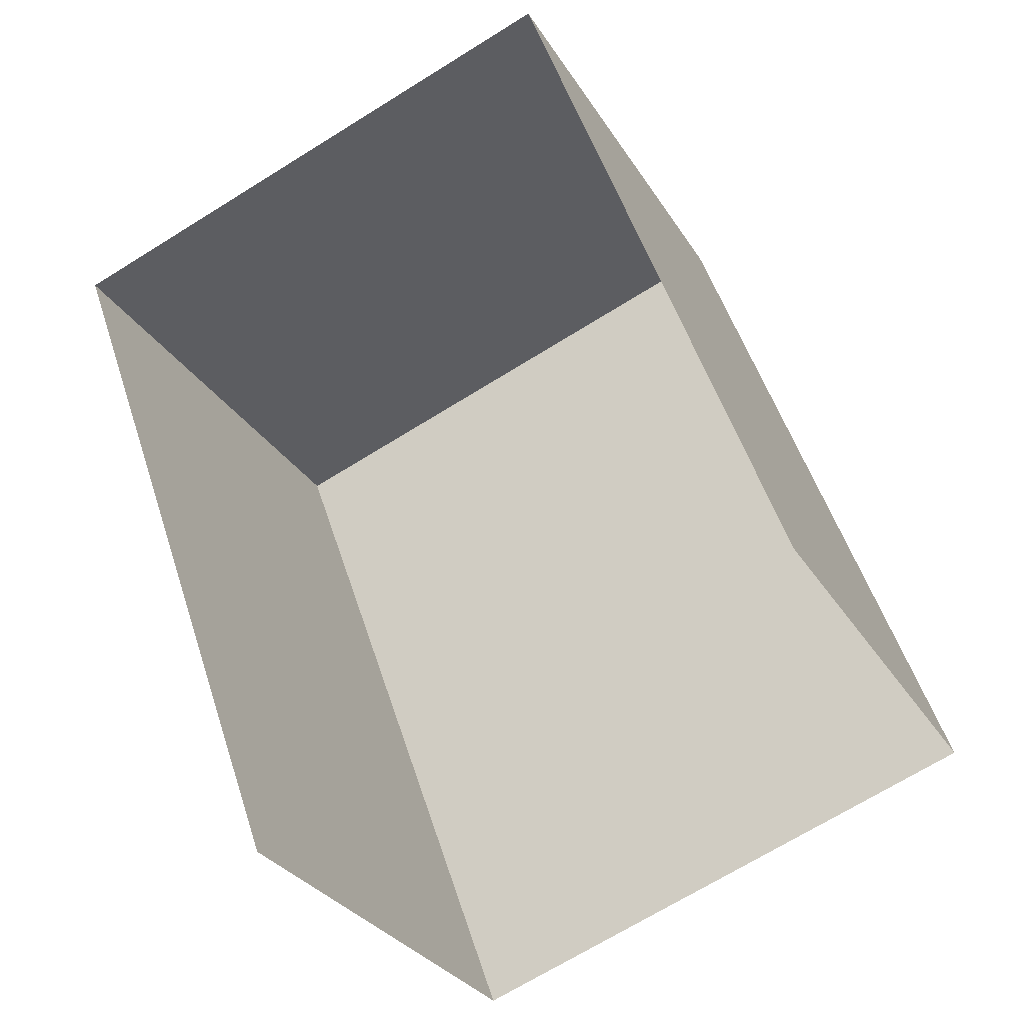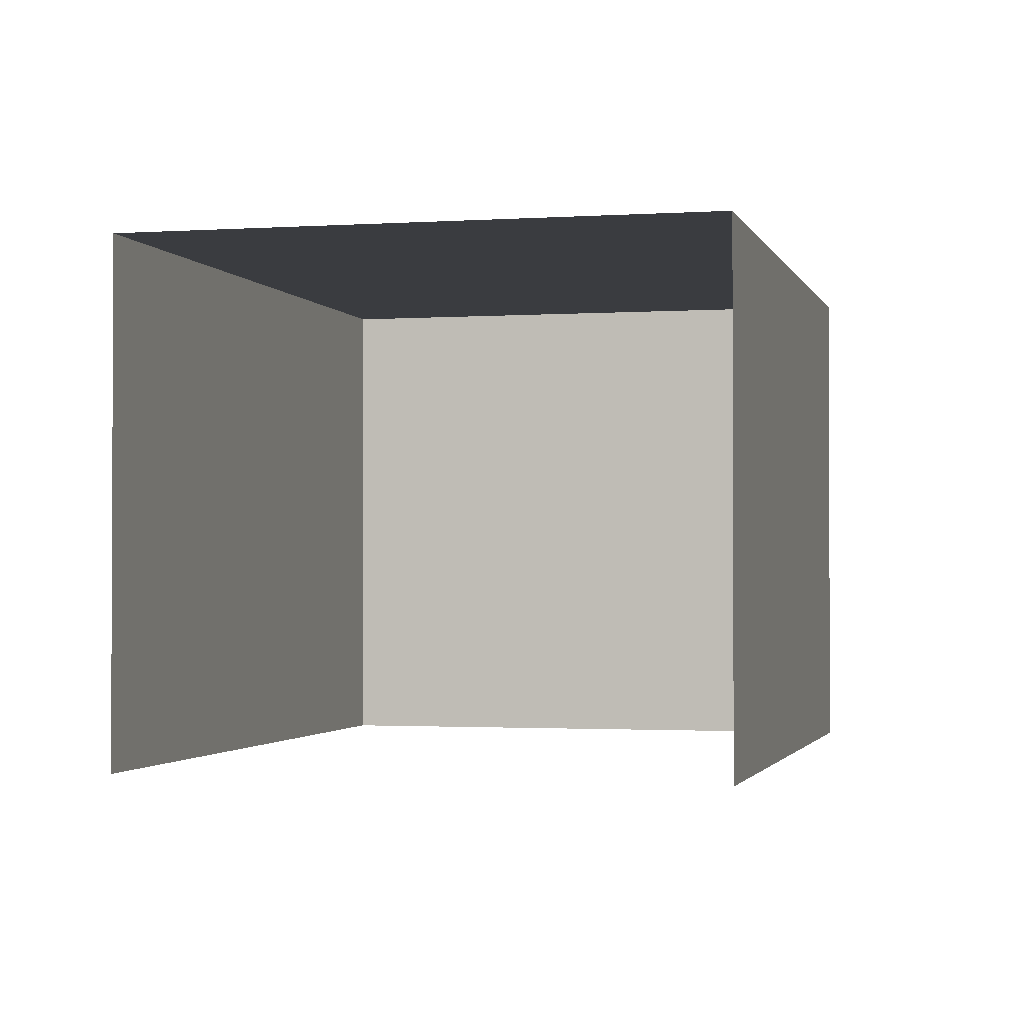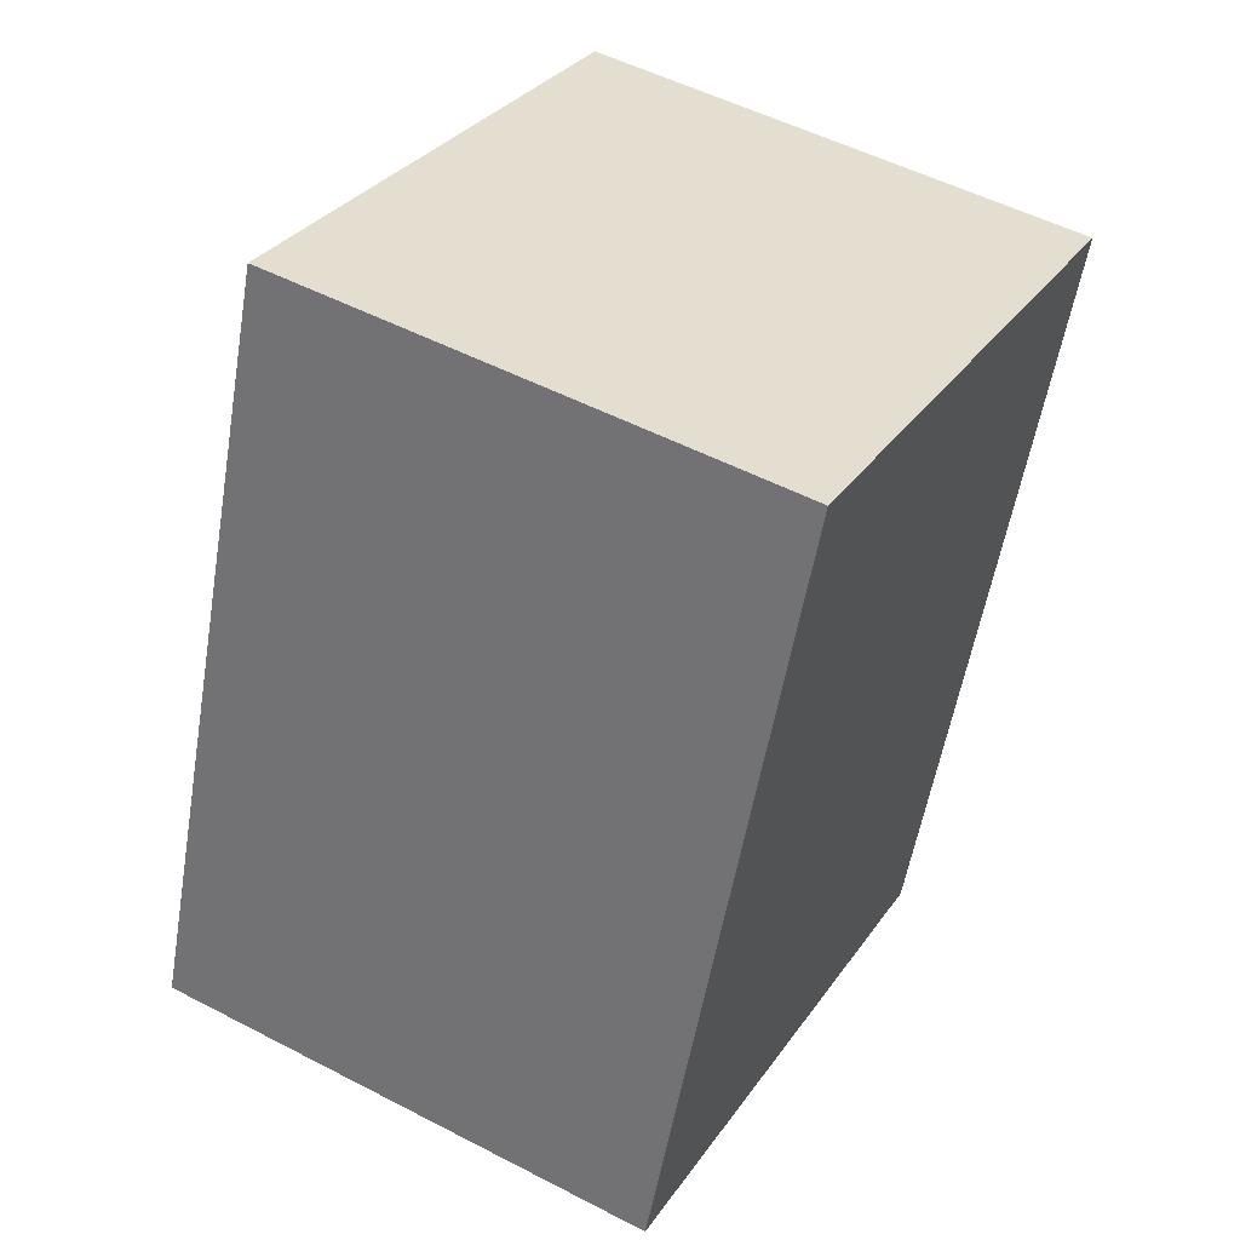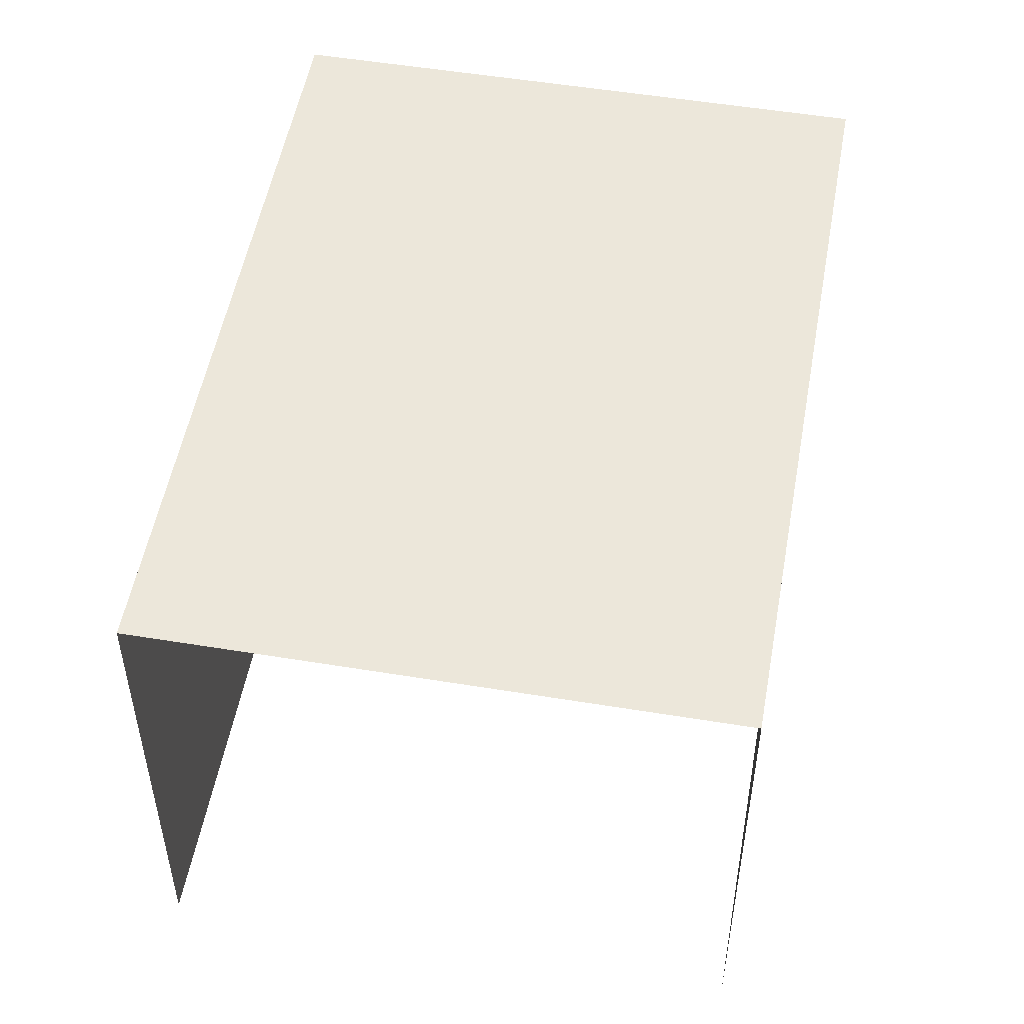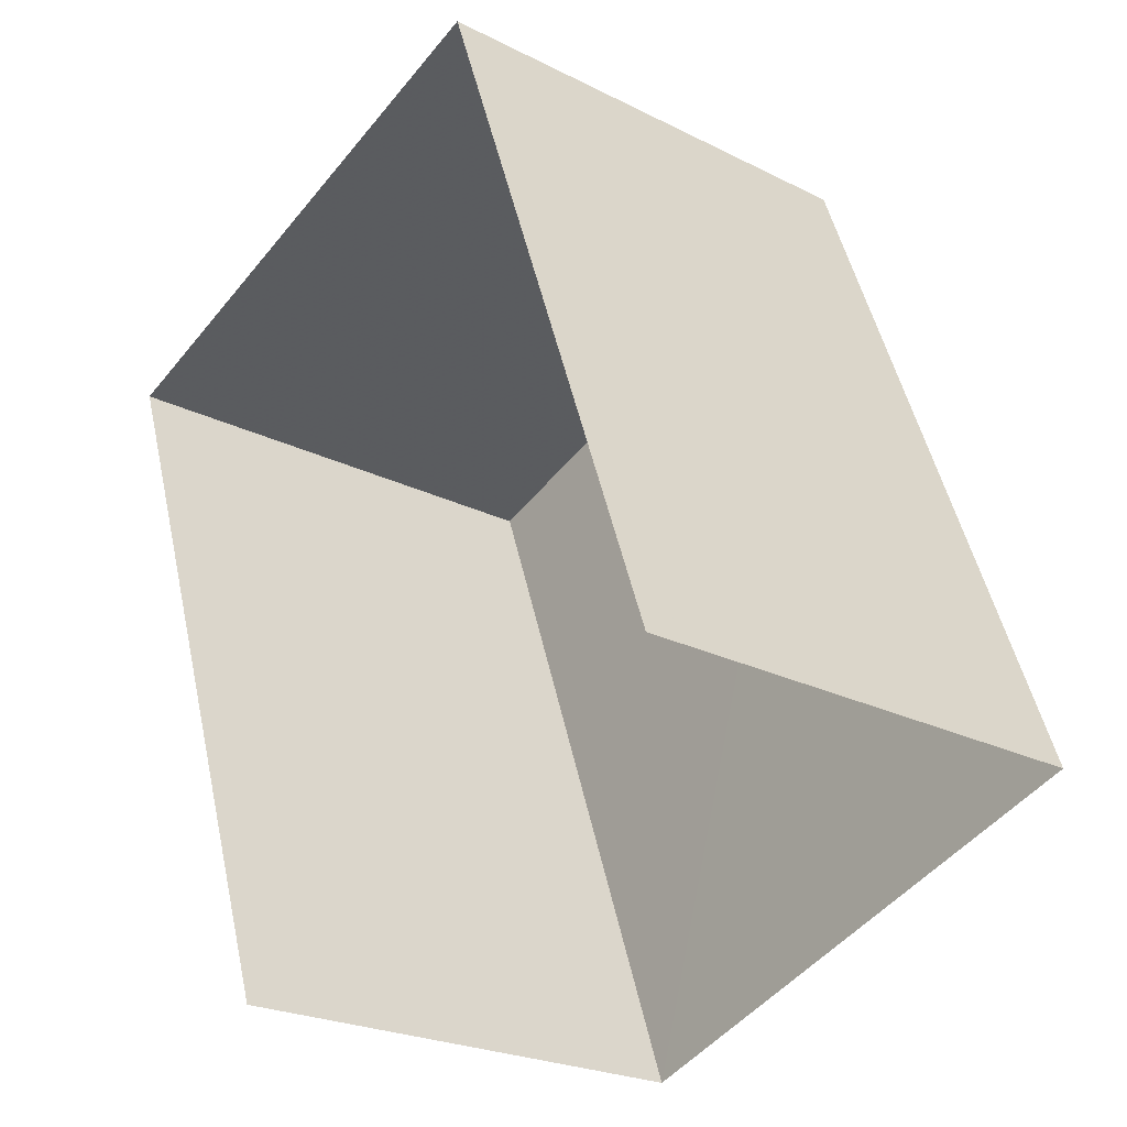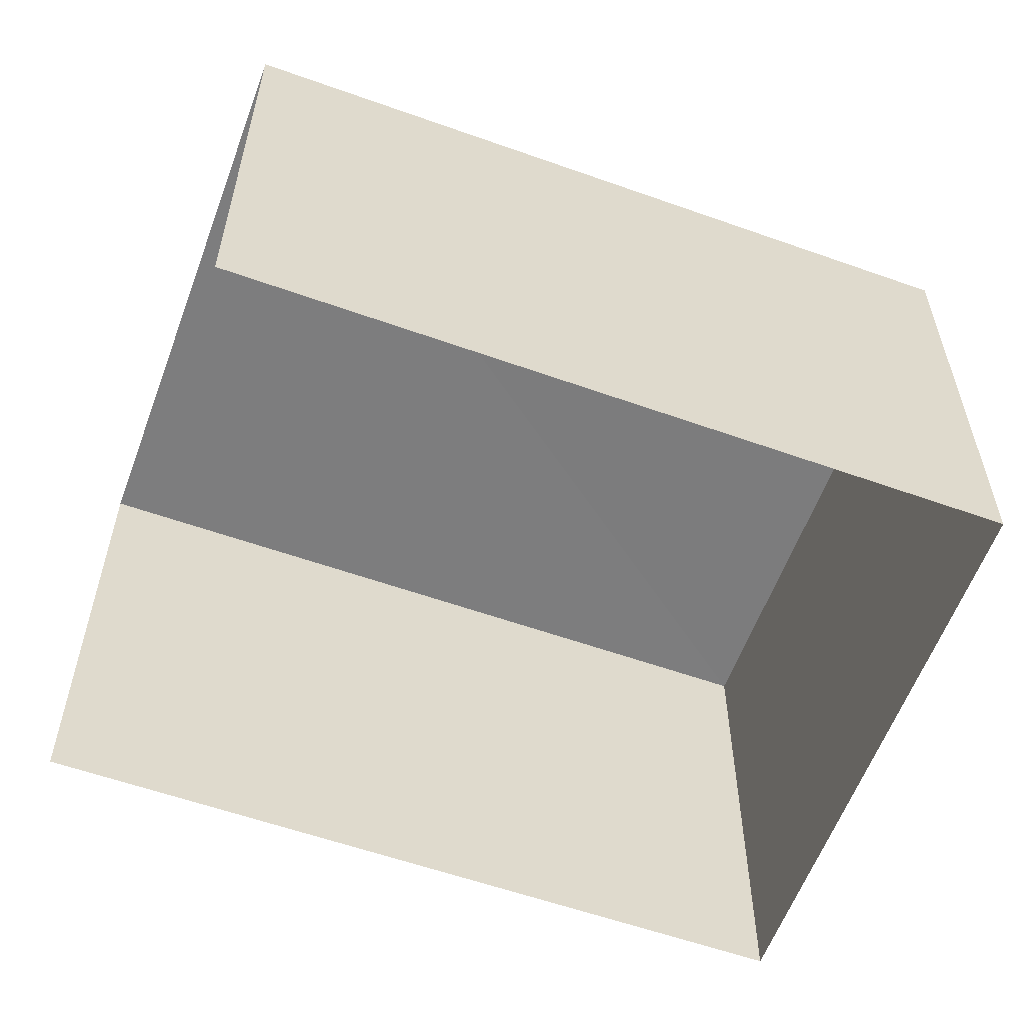
<metadata>
{"format":"obj","ext":"obj","renderer":"f3d","projection":"perspective","resolution":1024,"background":"white","views":[{"elev":-29.4,"azim":-154.3,"up":"+Y"},{"elev":-1.6,"azim":-5.8,"up":"+Z"},{"elev":52.5,"azim":-60.6,"up":"+Y"},{"elev":52.7,"azim":-9.6,"up":"+Z"},{"elev":-23.8,"azim":-130.1,"up":"+Y"},{"elev":-59.0,"azim":50.2,"up":"+Z"}]}
</metadata>
<code>
v -2.247e+05 -1.281e+05 13.77
v -2.247e+05 -1.281e+05 13.77
v -2.247e+05 -1.281e+05 13.77
v -2.247e+05 -1.281e+05 13.77
v -2.247e+05 -1.281e+05 16.12
v -2.247e+05 -1.281e+05 16.12
v -2.247e+05 -1.281e+05 16.12
v -2.247e+05 -1.281e+05 16.12
f 1 2 3
f 4 1 3
f 5 2 1
f 5 8 2
f 5 6 7
f 8 5 7
f 7 3 2
f 8 7 2
f 5 1 4
f 6 5 4
f 7 4 3
f 7 6 4

</code>
